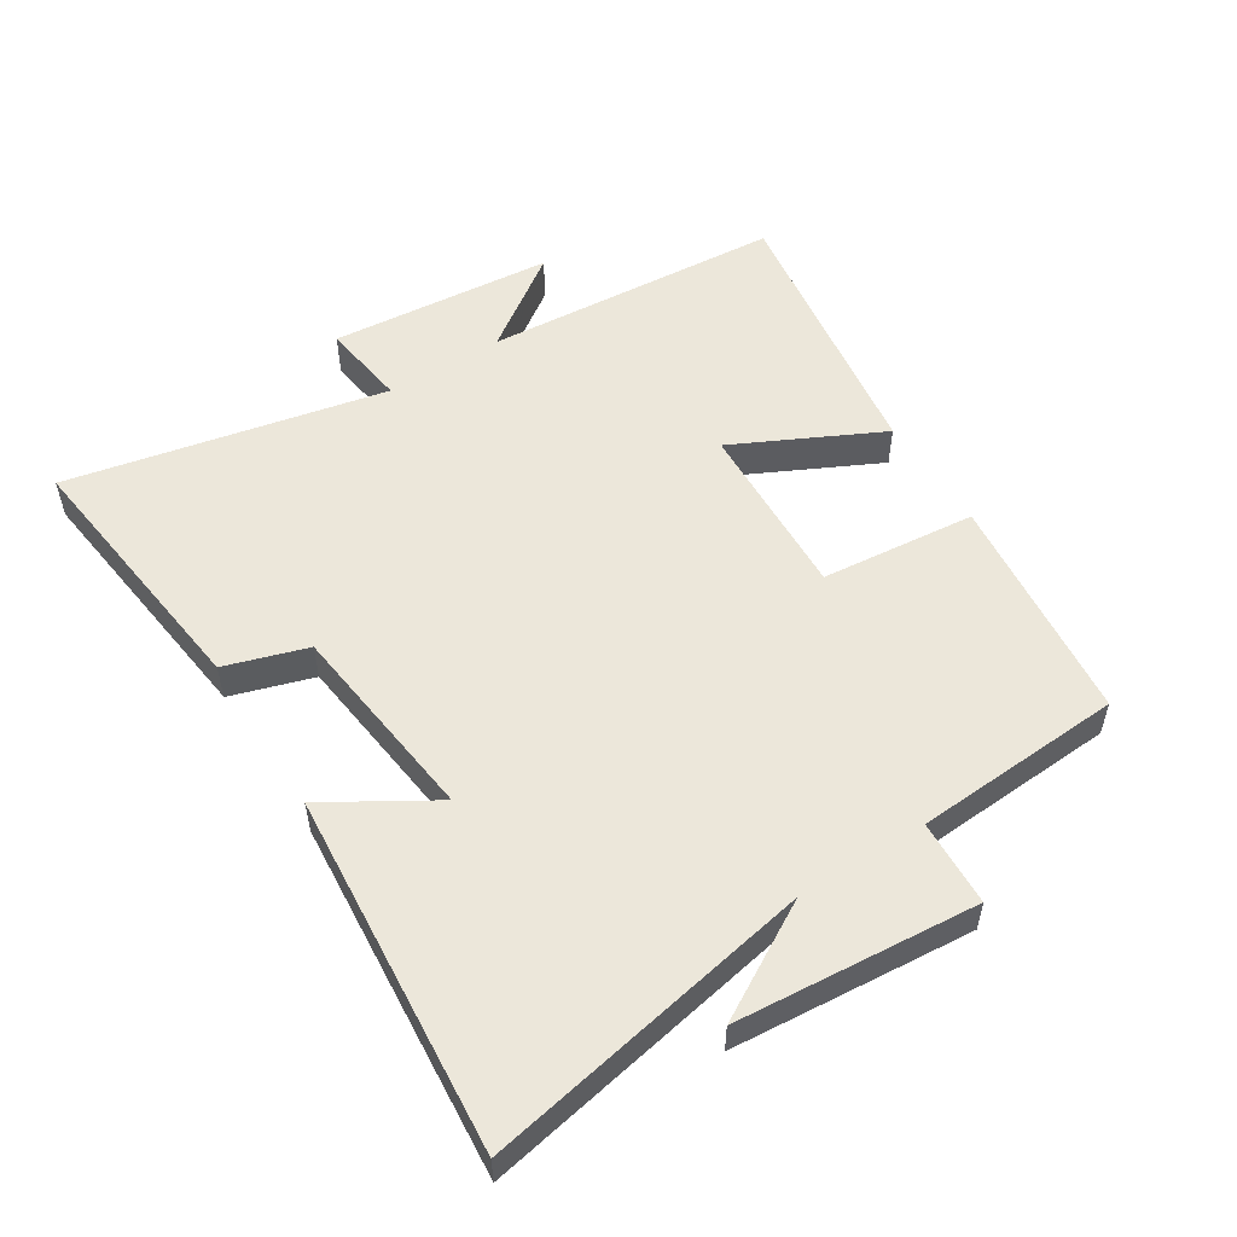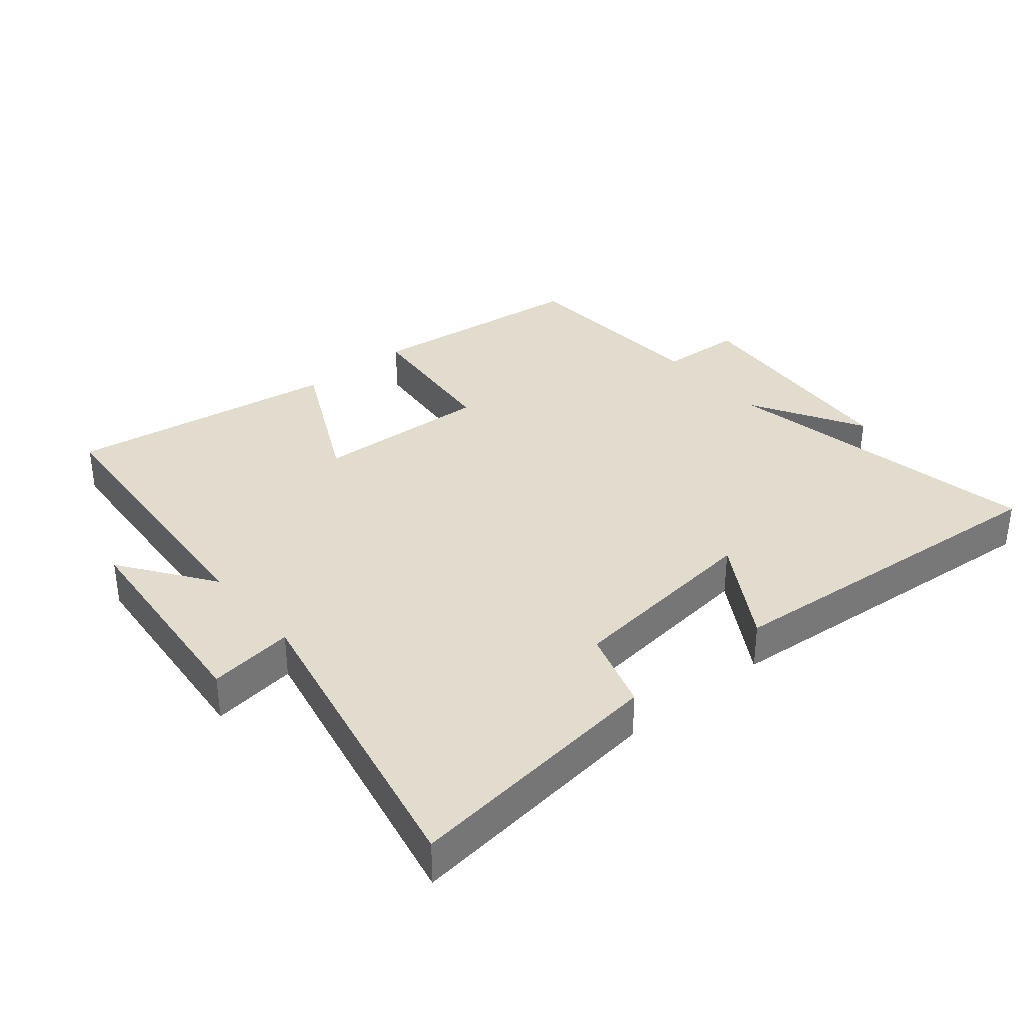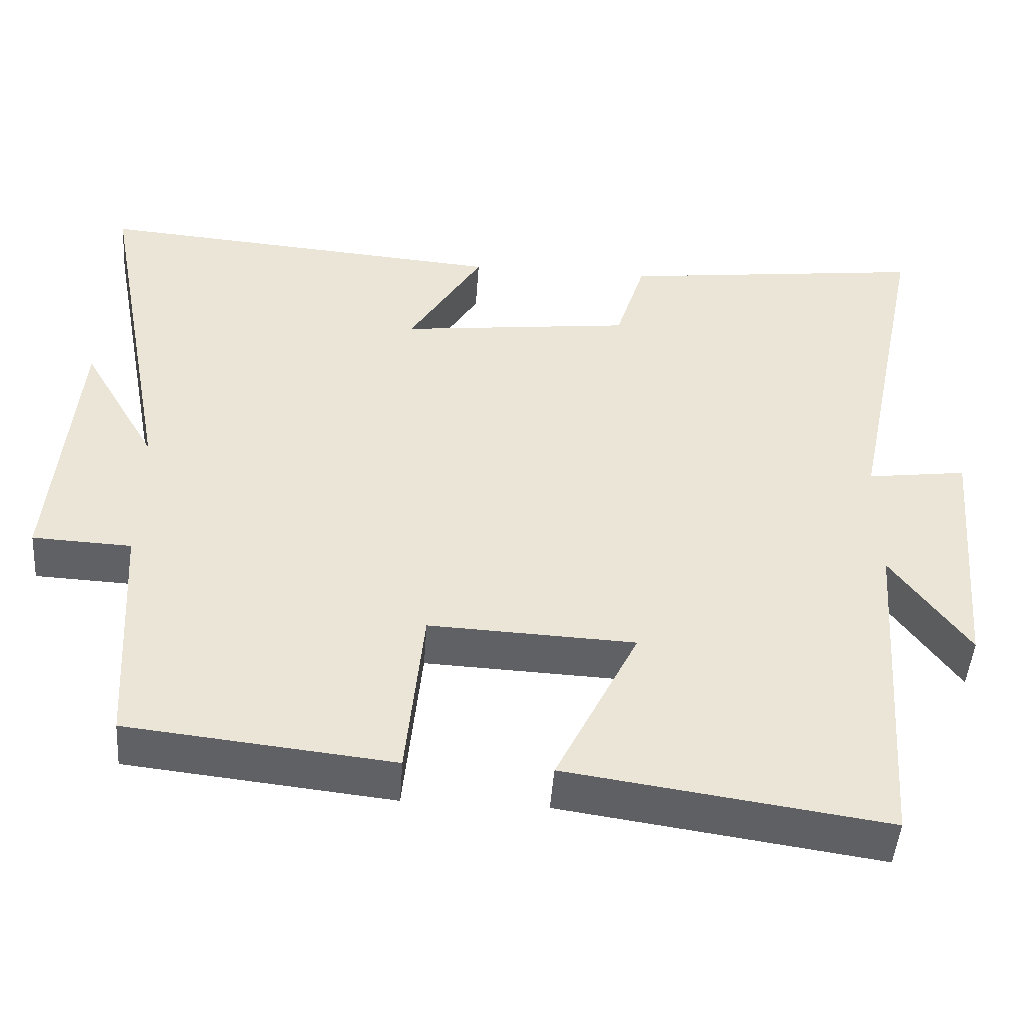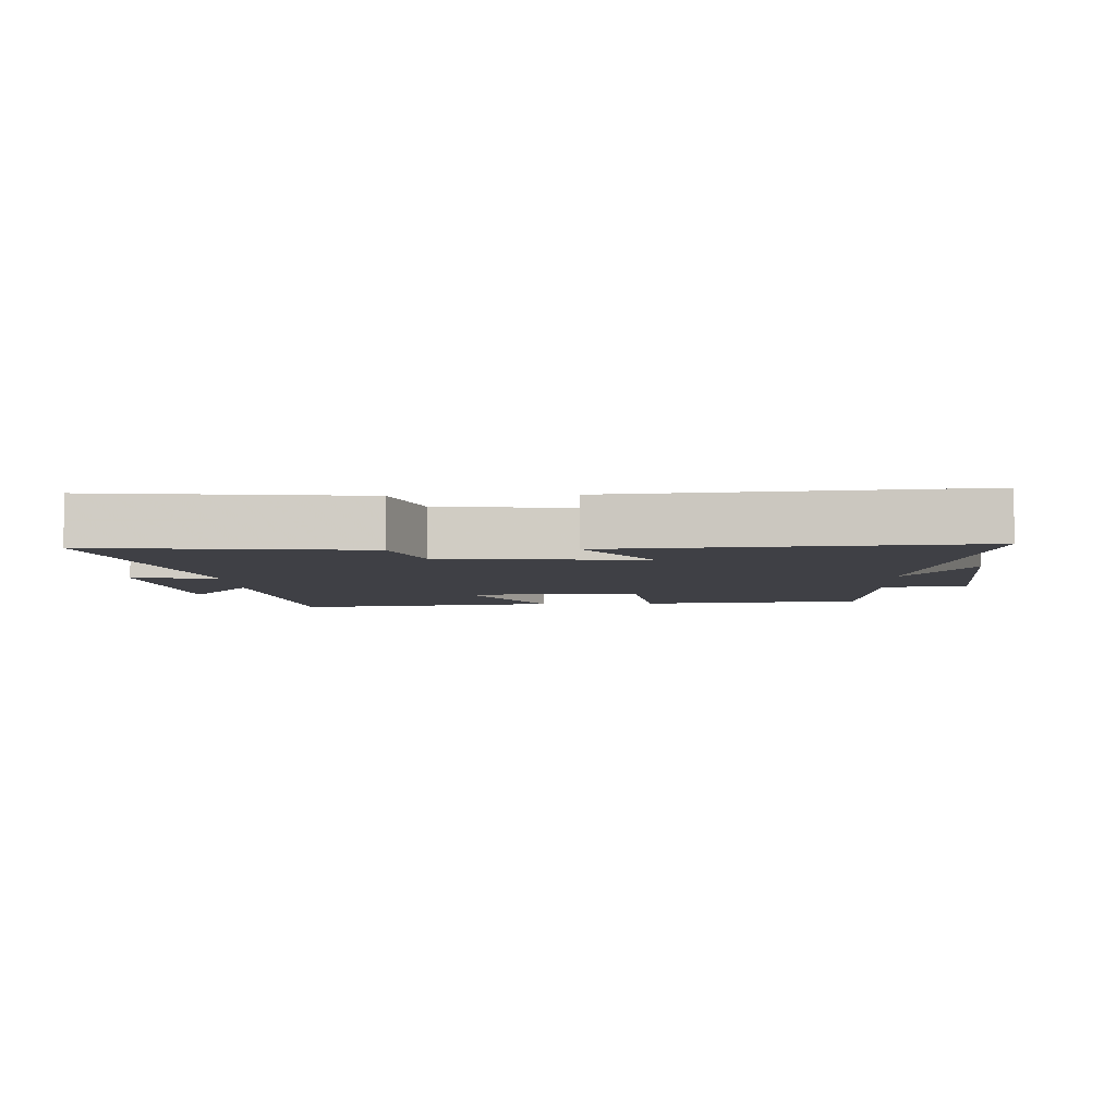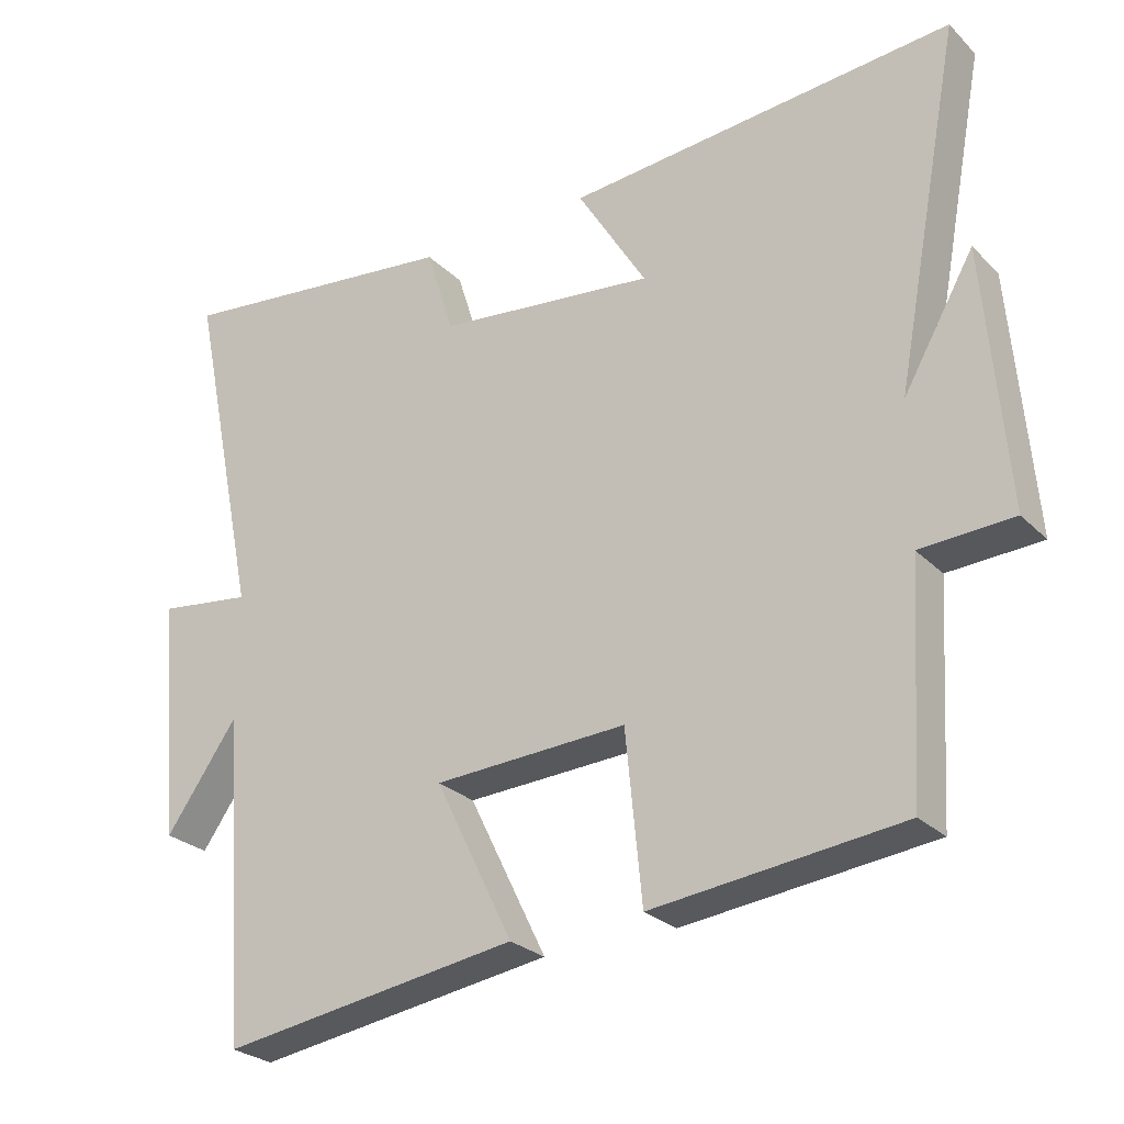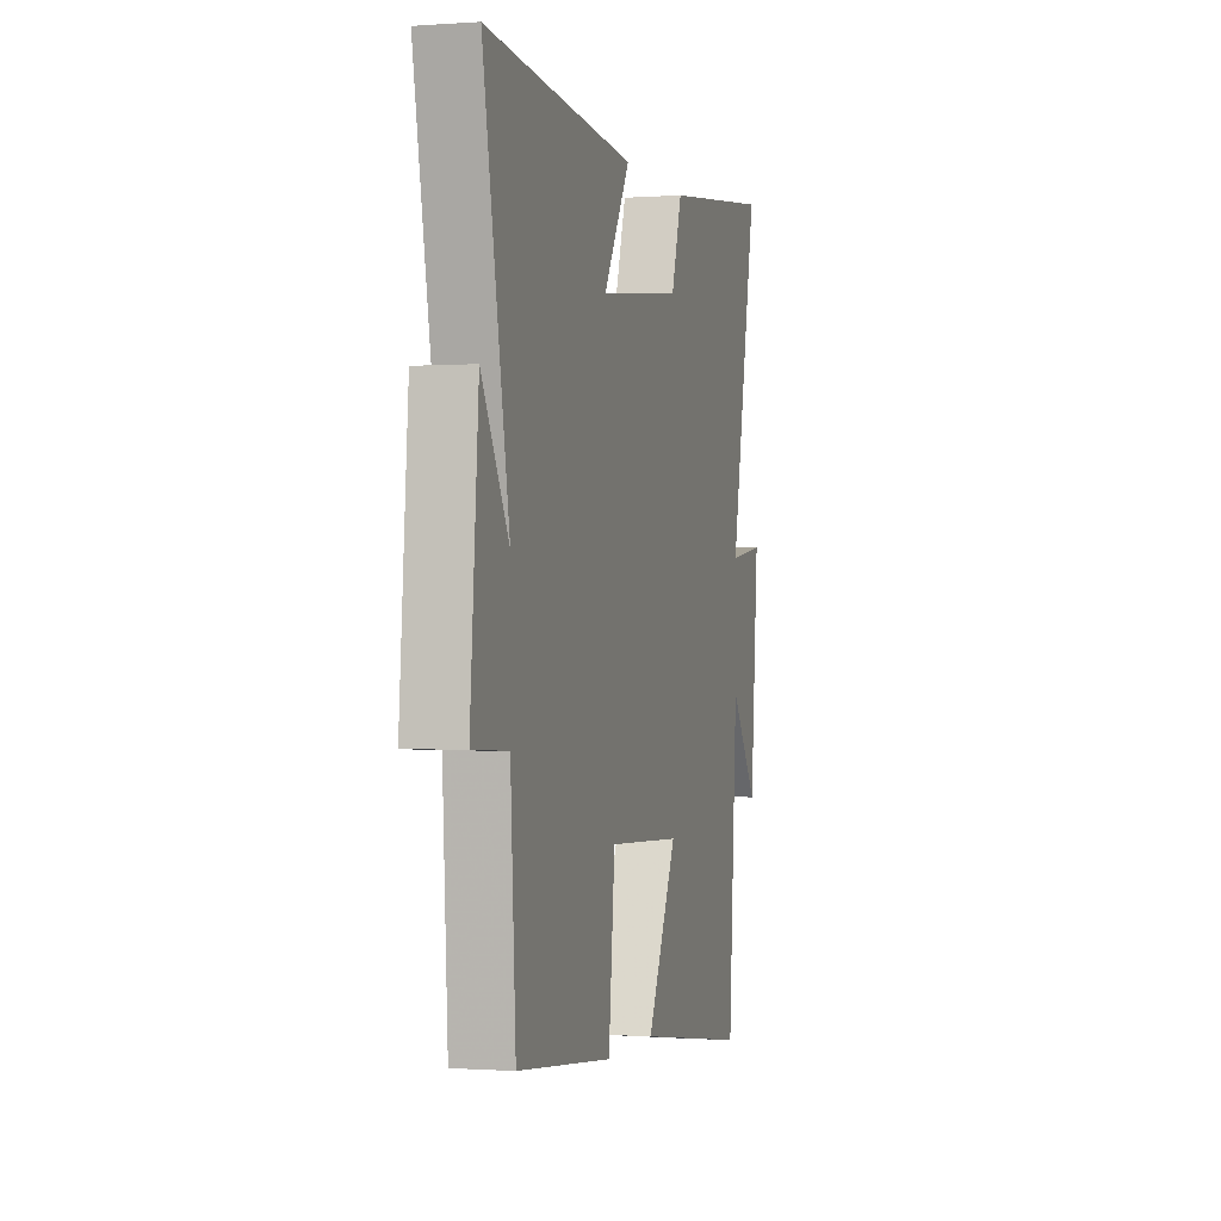
<metadata>
{"format":"obj","ext":"obj","renderer":"f3d","projection":"perspective","resolution":1024,"background":"white","views":[{"elev":53.9,"azim":57.7,"up":"+Y"},{"elev":34.6,"azim":-39.8,"up":"+Y"},{"elev":-47.3,"azim":175.9,"up":"+Z"},{"elev":-5.2,"azim":2.9,"up":"+Y"},{"elev":-26.7,"azim":34.3,"up":"+Z"},{"elev":-0.6,"azim":105.2,"up":"+Z"}]}
</metadata>
<code>
v -0.467 0.07 -0.561
v -0.5 0.07 -0.11
v -0.601 0.07 -0.252
v -0.631 0.07 0.086
v -0.5 0.07 0.068
v -0.6 0.07 0.549
v -0.196 0.07 0.5
v -0.157 0.07 0.376
v 0.149 0.07 0.34
v 0.052 0.07 0.5
v 0.594 0.07 0.544
v 0.5 0.07 0.048
v 0.599 0.07 0.22
v 0.629 0.07 -0.142
v 0.5 0.07 -0.148
v 0.481 0.07 -0.462
v 0.134 0.07 -0.5
v 0.111 0.07 -0.266
v -0.159 0.07 -0.278
v -0.05 0.07 -0.5
v -0.467 0 -0.561
v -0.5 0 -0.11
v -0.601 0 -0.252
v -0.631 0 0.086
v -0.5 0 0.068
v -0.6 0 0.549
v -0.196 0 0.5
v -0.157 0 0.376
v 0.149 0 0.34
v 0.052 0 0.5
v 0.594 0 0.544
v 0.5 0 0.048
v 0.599 0 0.22
v 0.629 0 -0.142
v 0.5 0 -0.148
v 0.481 0 -0.462
v 0.134 0 -0.5
v 0.111 0 -0.266
v -0.159 0 -0.278
v -0.05 0 -0.5
f 19 20 1 2
f 18 19 2
f 15 16 17 18
f 15 18 2
f 12 13 14 15
f 12 15 2
f 9 10 11 12
f 8 9 12 2
f 5 6 7 8
f 5 8 2 3
f 3 4 5
f 22 21 40 39
f 22 39 38
f 38 37 36 35
f 22 38 35
f 35 34 33 32
f 22 35 32
f 32 31 30 29
f 22 32 29 28
f 28 27 26 25
f 23 22 28 25
f 25 24 23
f 1 21 22 2
f 2 22 23 3
f 3 23 24 4
f 4 24 25 5
f 5 25 26 6
f 6 26 27 7
f 7 27 28 8
f 8 28 29 9
f 9 29 30 10
f 10 30 31 11
f 11 31 32 12
f 12 32 33 13
f 13 33 34 14
f 14 34 35 15
f 15 35 36 16
f 16 36 37 17
f 17 37 38 18
f 18 38 39 19
f 19 39 40 20
f 20 40 21 1

</code>
